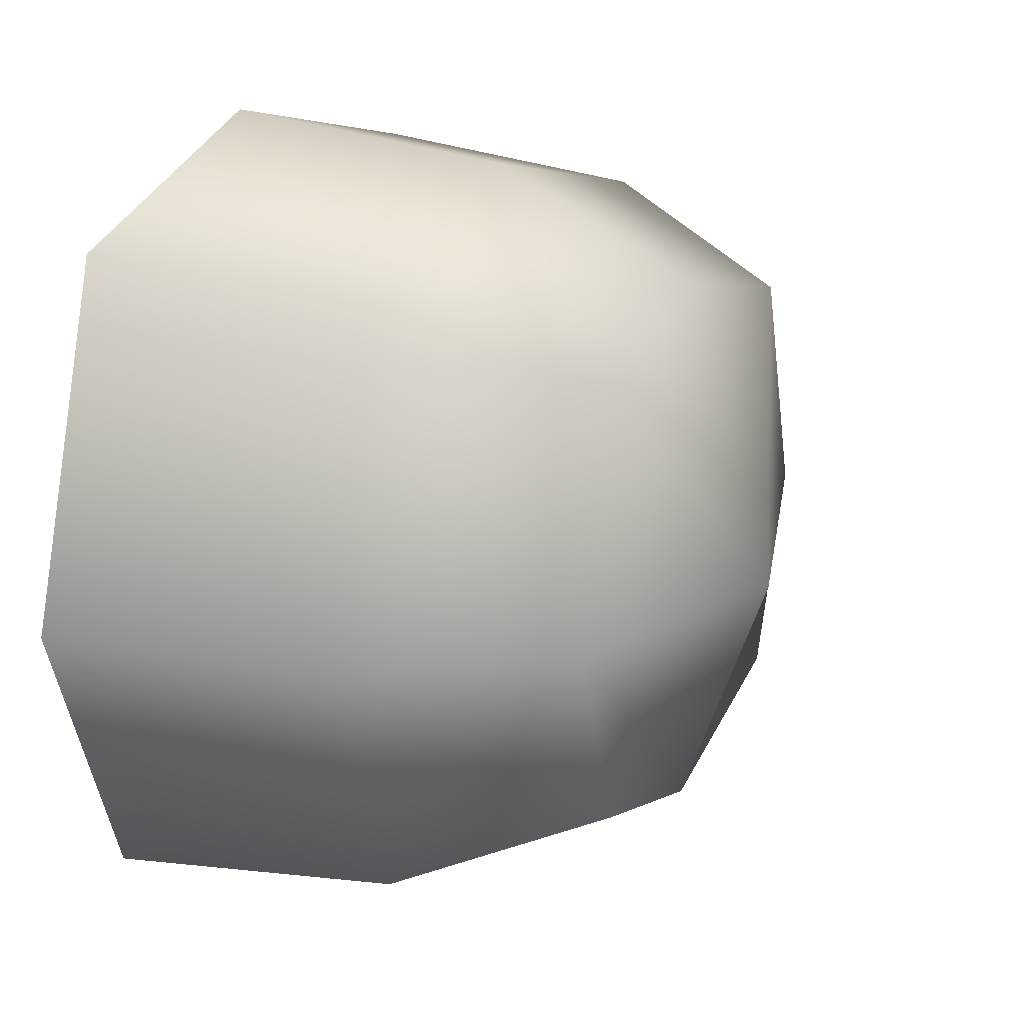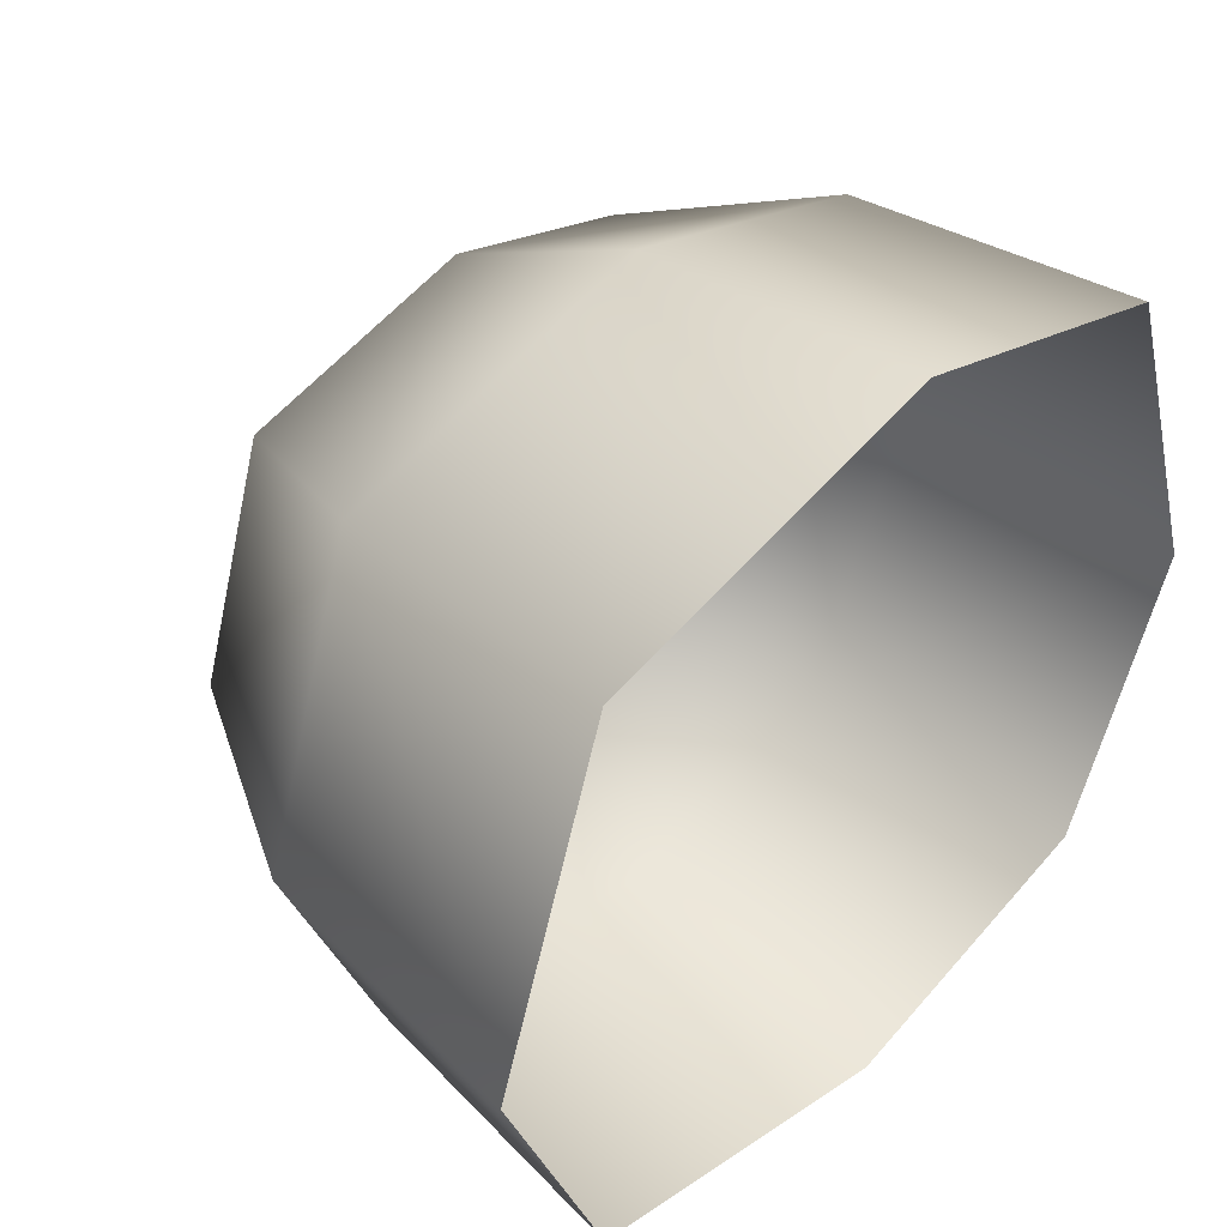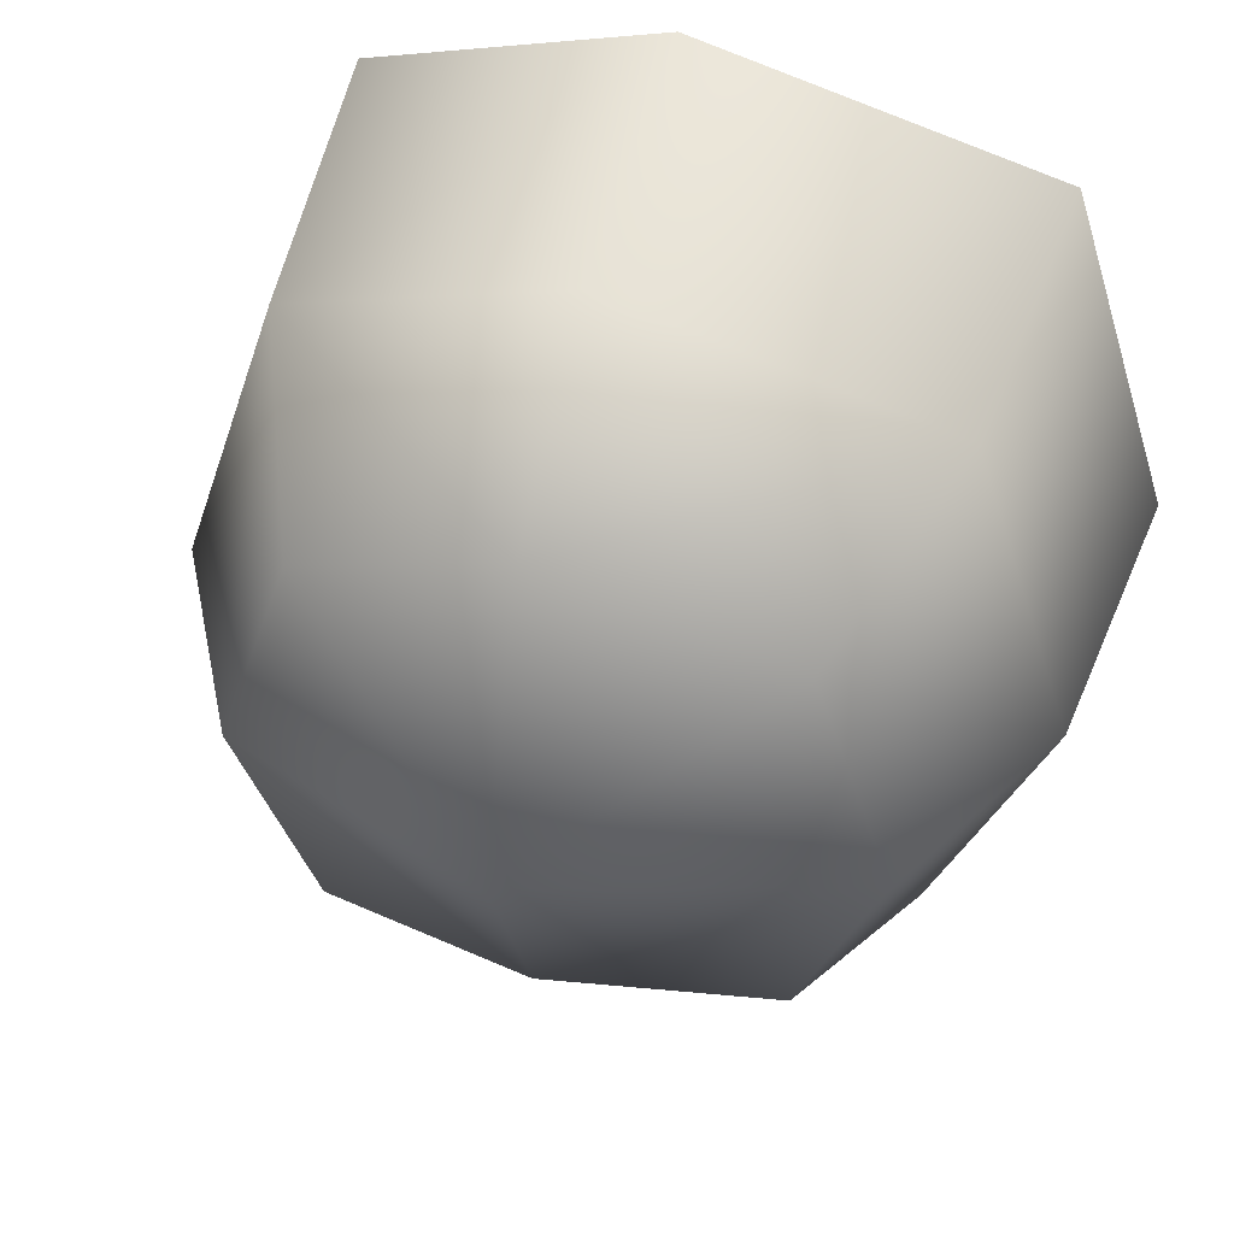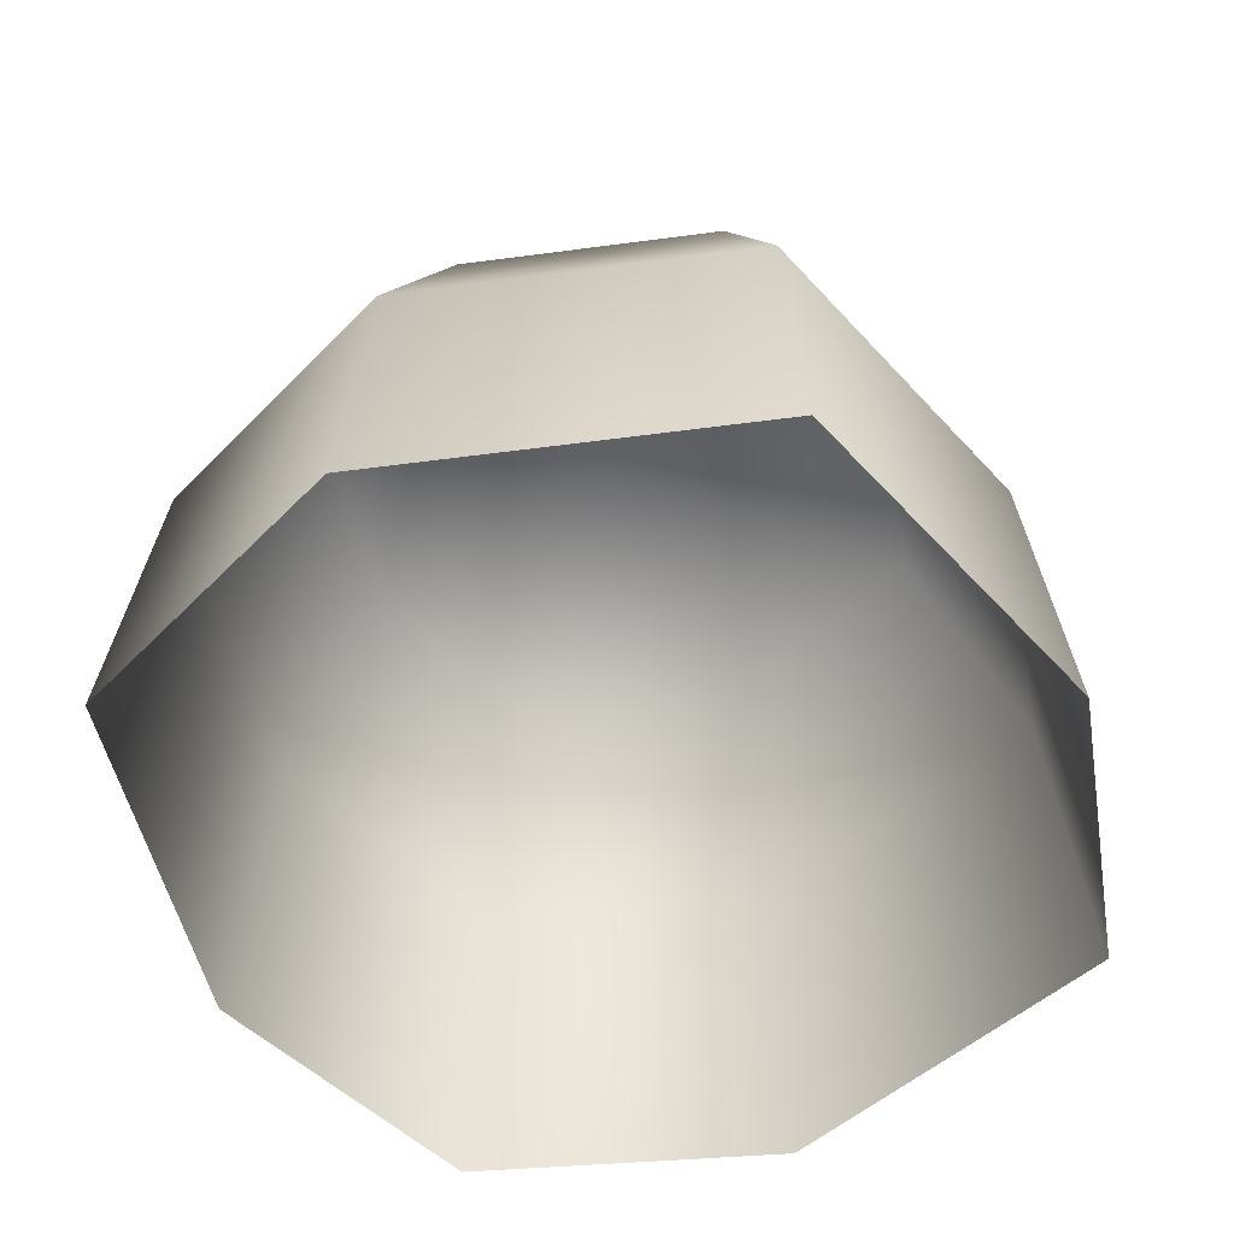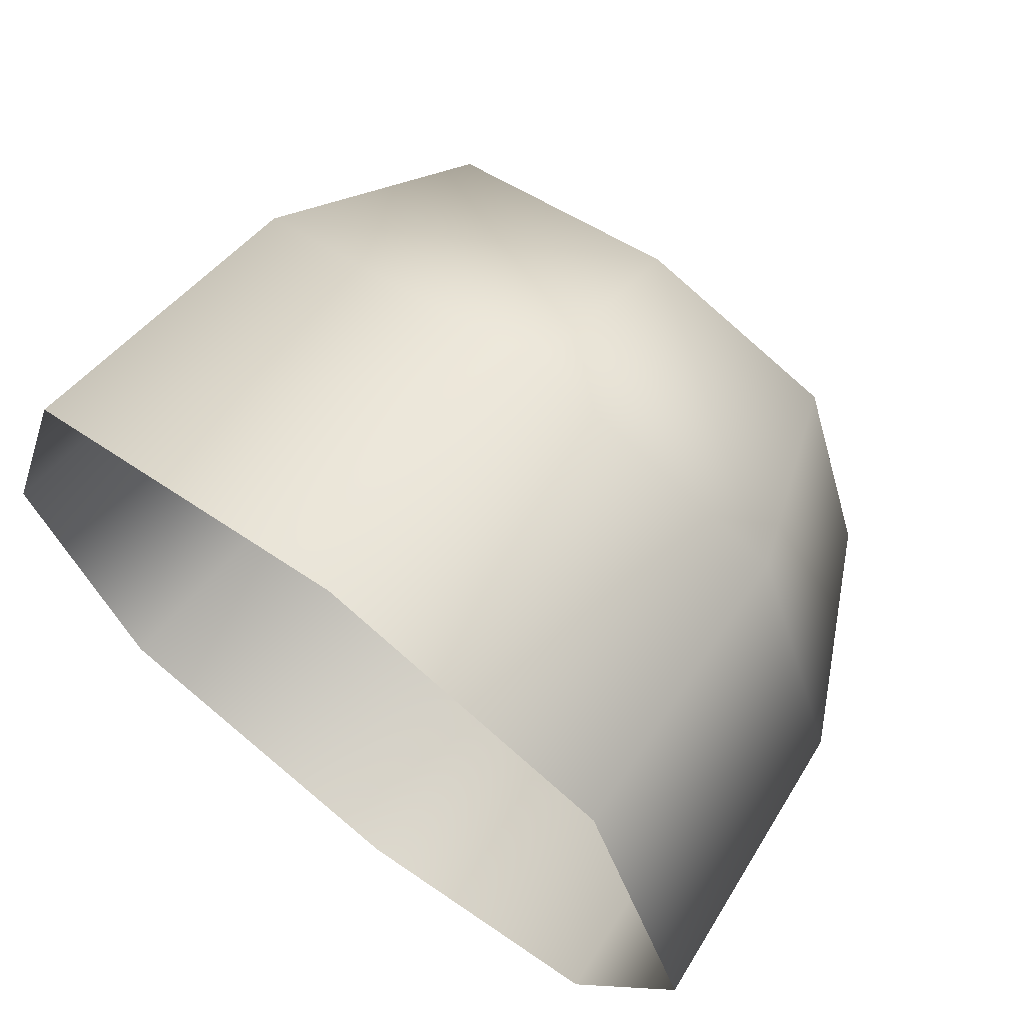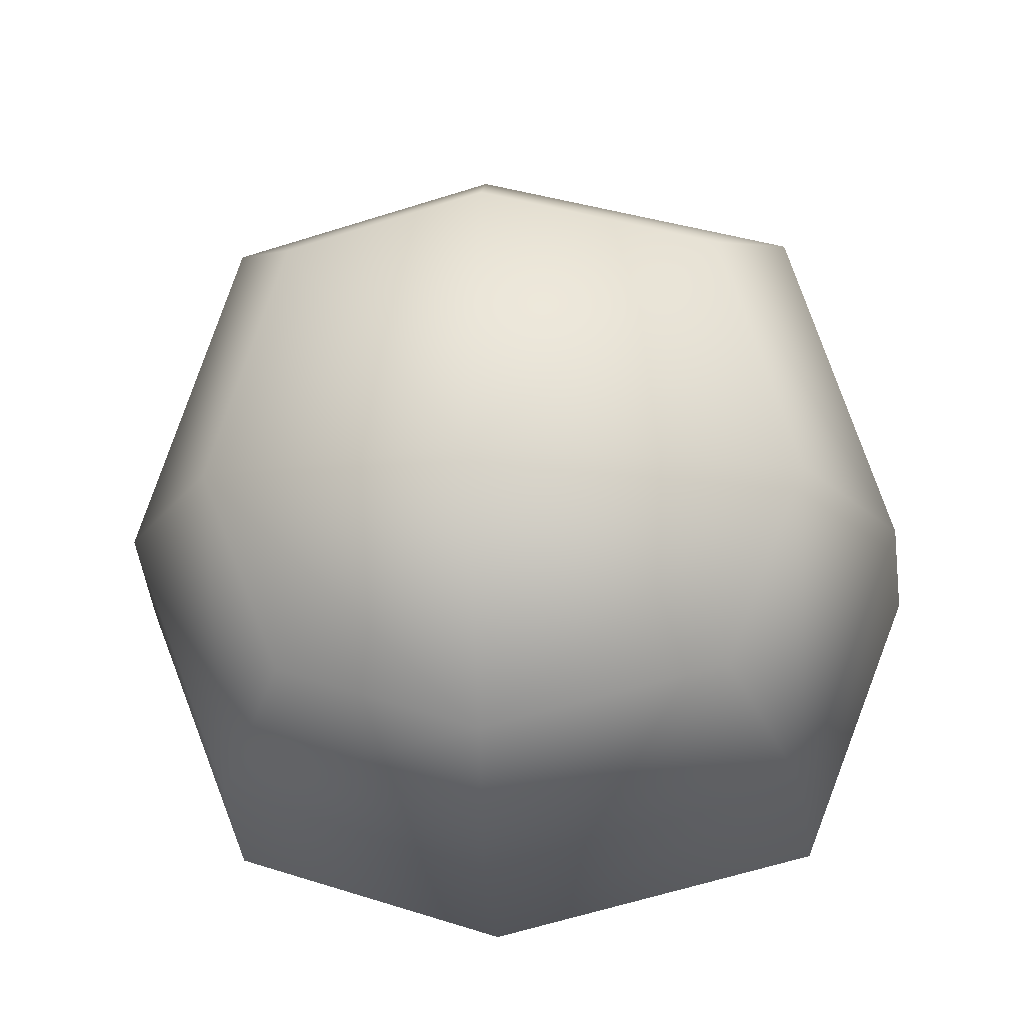
<metadata>
{"format":"obj","ext":"obj","renderer":"f3d","projection":"perspective","resolution":1024,"background":"white","views":[{"elev":19.9,"azim":114.6,"up":"+Z"},{"elev":43.1,"azim":-46.4,"up":"+Z"},{"elev":48.2,"azim":-164.1,"up":"+Z"},{"elev":-51.3,"azim":-63.7,"up":"+Y"},{"elev":66.5,"azim":38.0,"up":"+Z"},{"elev":-16.9,"azim":-177.1,"up":"+Z"}]}
</metadata>
<code>
g default
v -2.525 -0.05085 2.525
v 2.525 -0.05085 2.525
v -1.697 3.896 1.697
v 1.697 3.896 1.697
v -1.697 3.896 -1.697
v 1.697 3.896 -1.697
v -2.525 -0.05085 -2.525
v 2.525 -0.05085 -2.525
v 0.164 3.896 -2.165
v 0.244 -0.05085 -3.222
v 0.244 -0.05085 3.222
v 0.164 3.896 2.165
v -2.3 3.896 -0.16
v -3.422 -0.05085 -0.2381
v 3.422 -0.05085 -0.2381
v 2.3 3.896 -0.16
v 0.2223 4.606 -0.2042
v 2.328 2.292 -2.328
v 0.225 2.292 -2.971
v -2.328 2.292 -2.328
v -3.156 2.292 -0.2195
v -2.328 2.292 2.328
v 0.225 2.292 2.971
v 2.328 2.292 2.328
v 3.156 2.292 -0.2195
g Rock_1
f 22 23 12 3
f 3 12 17 13
f 5 9 19 20
f 24 25 16 4
f 21 22 3 13
f 9 6 18 19
f 12 23 24 4
f 17 12 4 16
f 20 21 13 5
f 16 25 18 6
f 9 17 16 6
f 13 17 9 5
f 19 18 8 10
f 20 19 10 7
f 7 14 21 20
f 14 1 22 21
f 1 11 23 22
f 24 23 11 2
f 2 15 25 24
f 18 25 15 8

</code>
